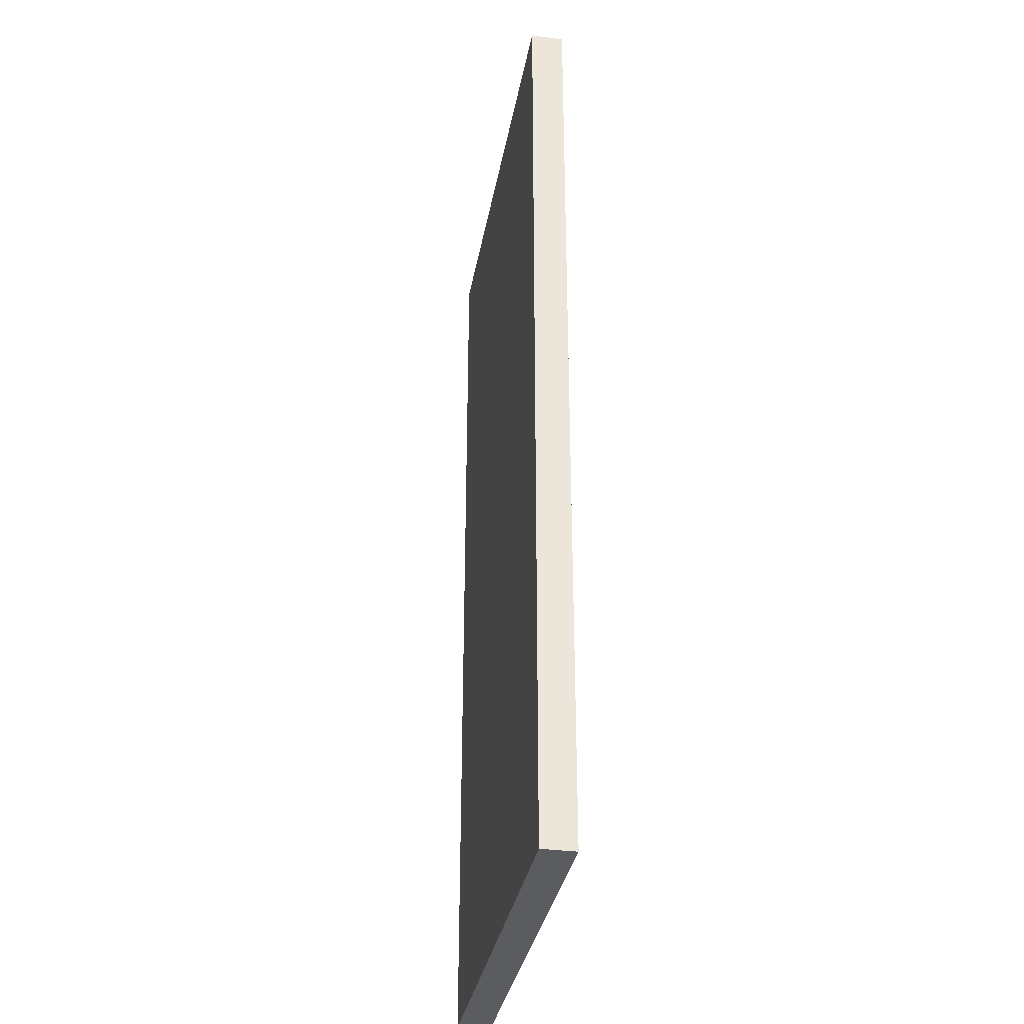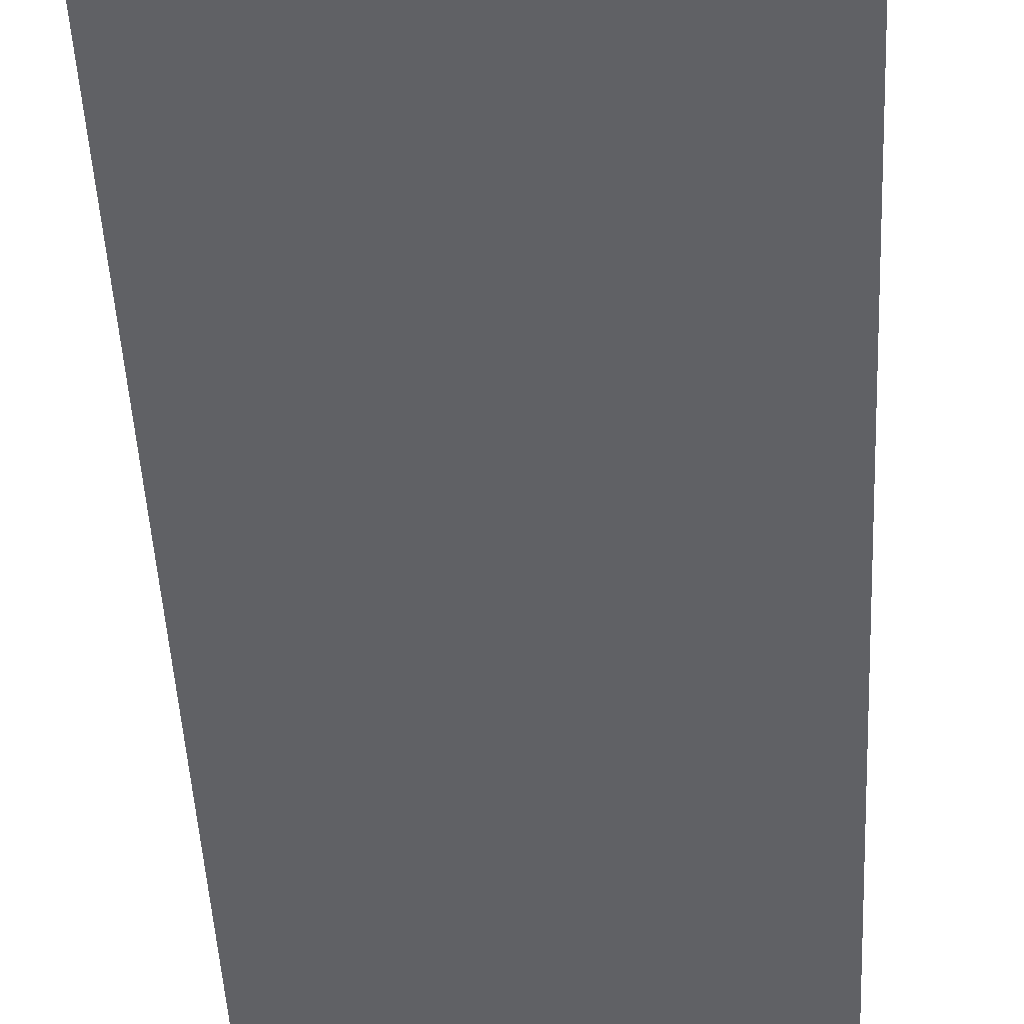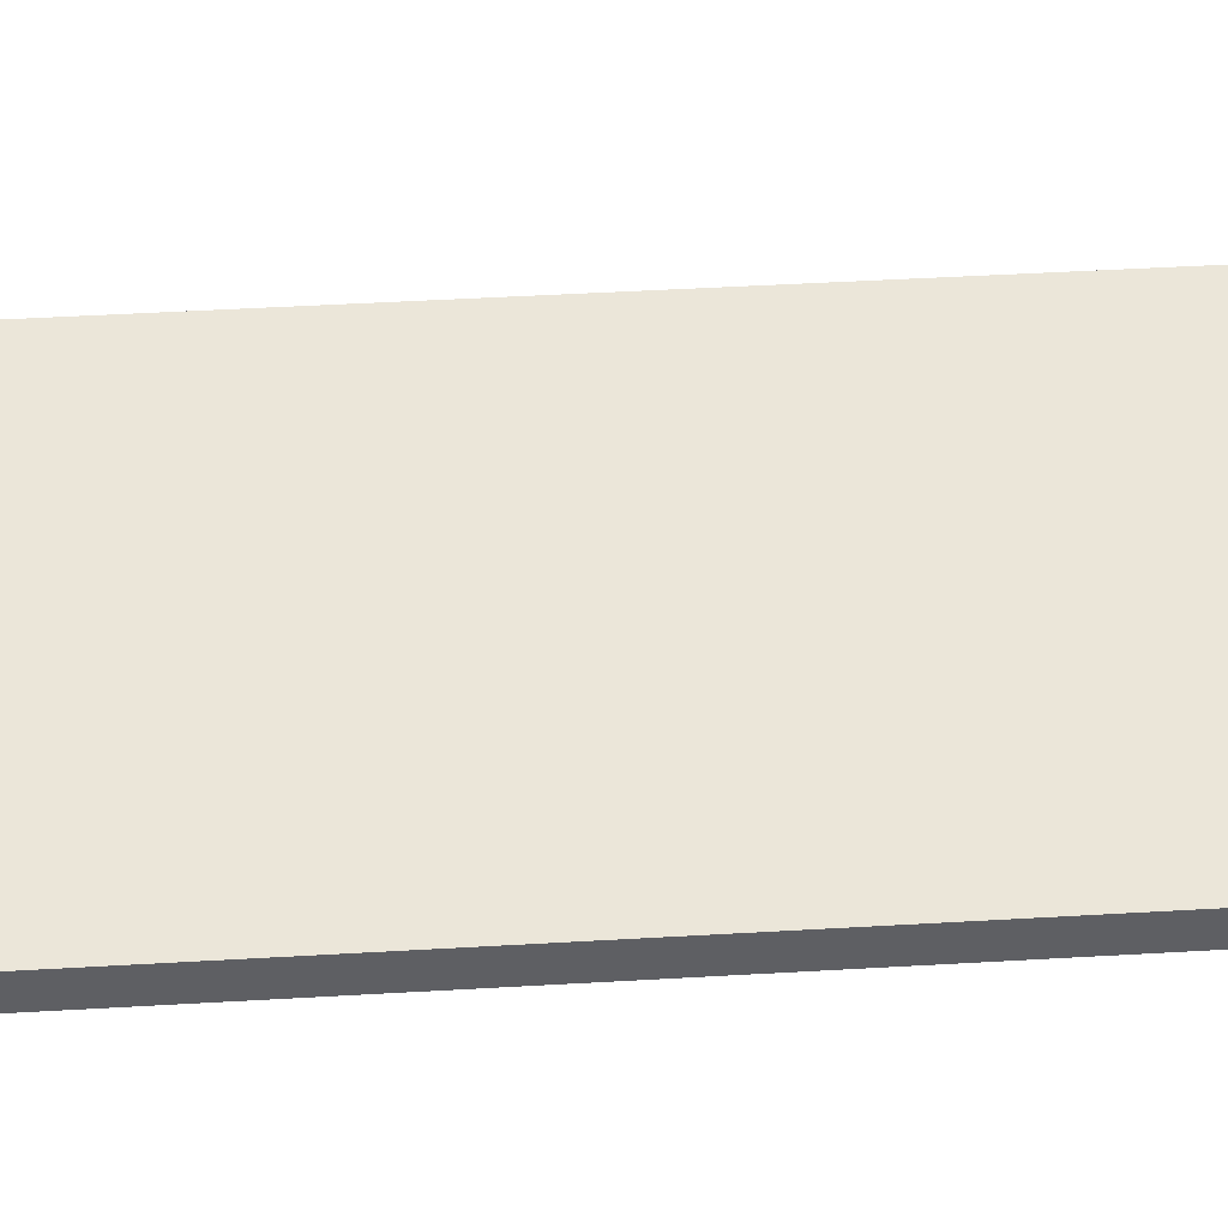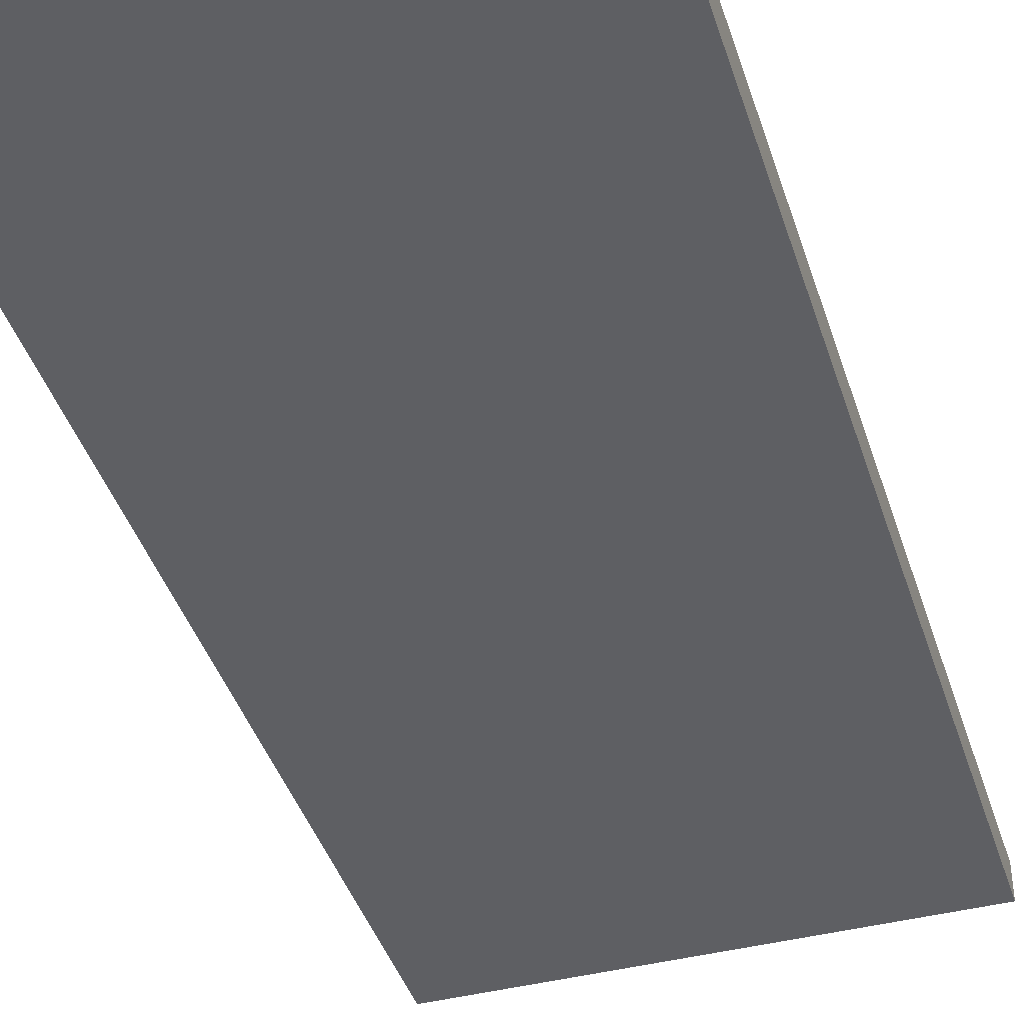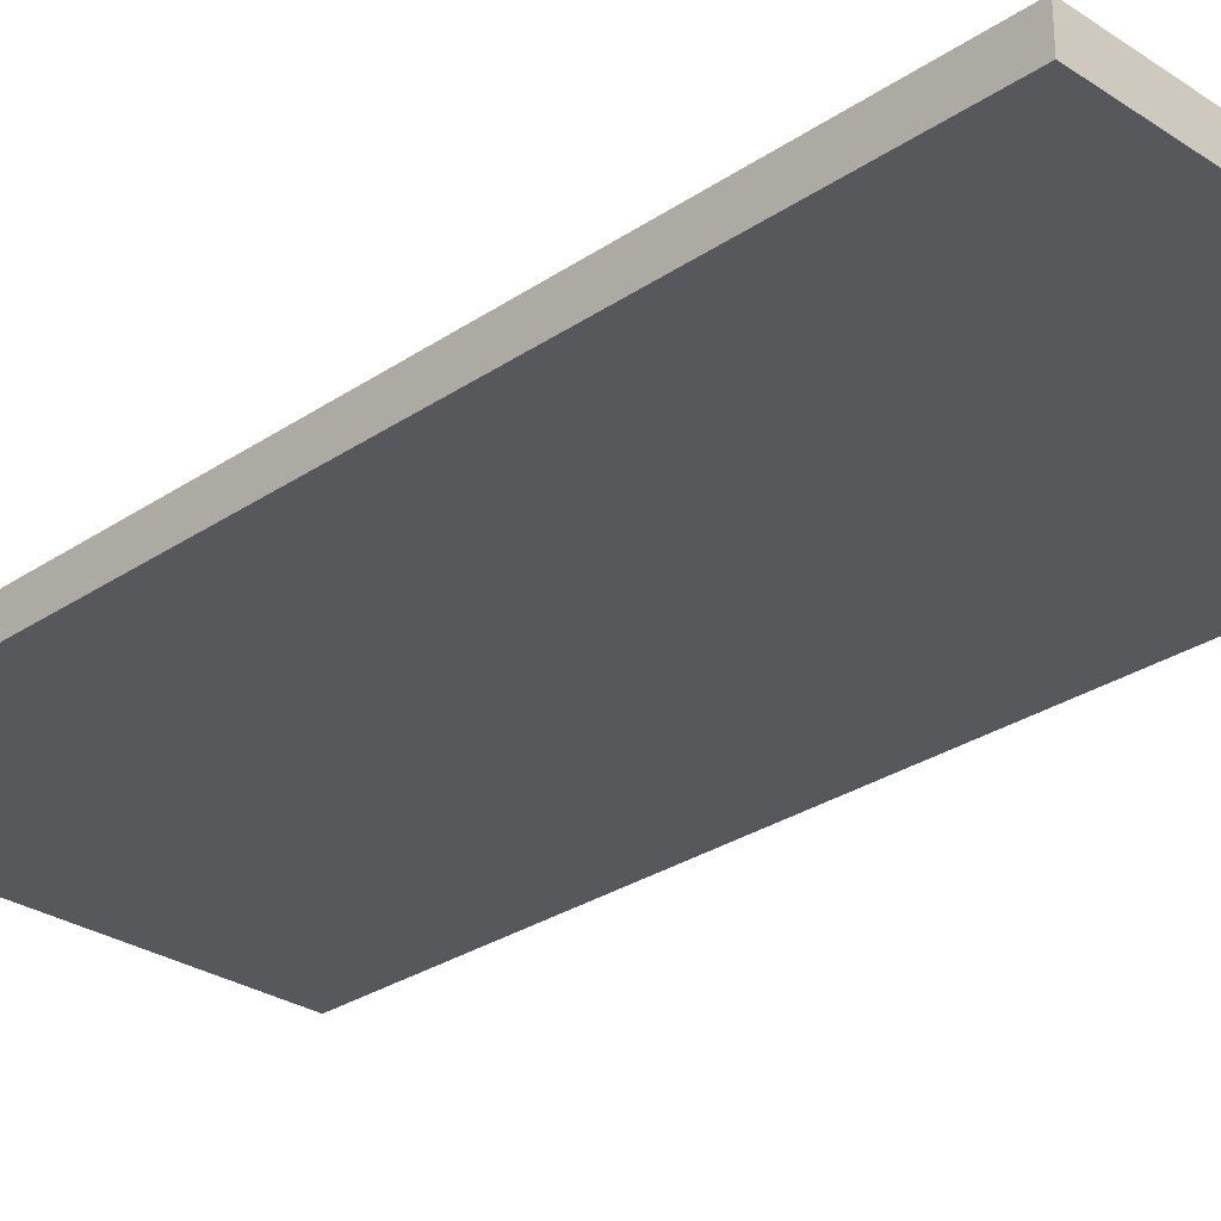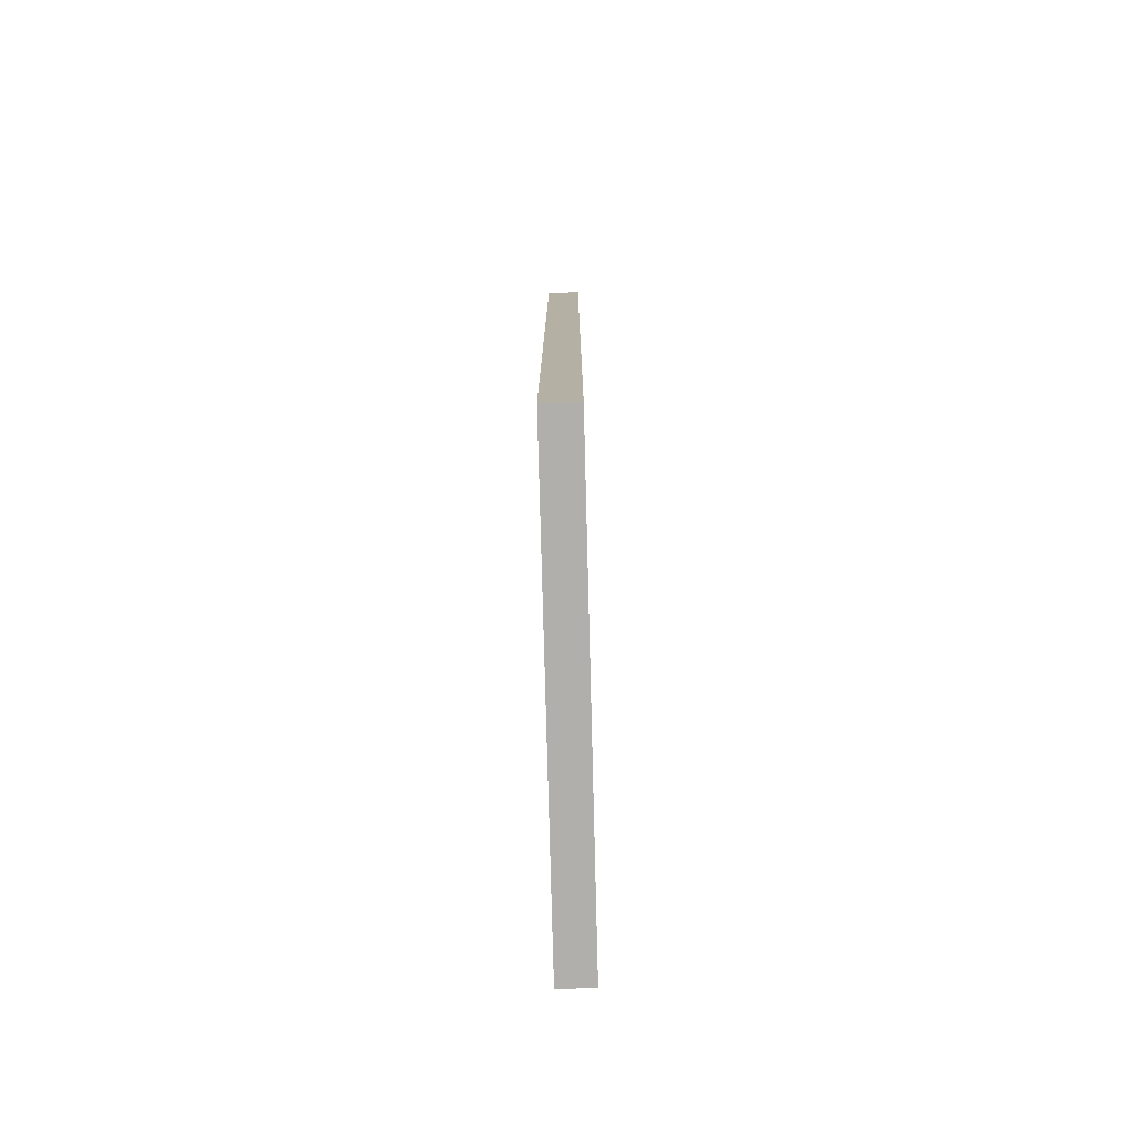
<metadata>
{"format":"obj","ext":"obj","renderer":"f3d","projection":"perspective","resolution":1024,"background":"white","views":[{"elev":-33.8,"azim":80.0,"up":"+Y"},{"elev":-49.6,"azim":-177.1,"up":"+Z"},{"elev":48.3,"azim":-93.7,"up":"+Z"},{"elev":-41.6,"azim":17.2,"up":"+Z"},{"elev":-28.6,"azim":-44.7,"up":"+Z"},{"elev":-78.1,"azim":-88.5,"up":"+Y"}]}
</metadata>
<code>
o Door_Single
v -0.5918 0.00508 0.04445
v 0.5918 0.00508 0.04445
v -0.5918 0.00508 -0.04445
v 0.5918 0.00508 -0.04445
v -0.5918 2.573 0.04445
v 0.5918 2.573 0.04445
v -0.5918 2.573 -0.04445
v 0.5918 2.573 -0.04445
v -0.1651 1.638 -0.04445
v -0.1651 2.375 -0.04445
v 0.1651 1.638 -0.04445
v 0.1651 2.375 -0.04445
v 0.1651 1.638 0.04445
v -0.1651 1.638 0.04445
v -0.1651 2.375 0.04445
v 0.1651 2.375 0.04445
f 3 2 1
f 6 7 5
f 7 9 3
f 8 10 7
f 13 6 16
f 6 15 16
f 4 6 2
f 1 7 3
f 8 11 12
f 3 11 4
f 5 14 15
f 1 13 14
f 14 16 15
f 12 9 10
f 3 4 2
f 6 8 7
f 7 10 9
f 8 12 10
f 13 2 6
f 6 5 15
f 4 8 6
f 1 5 7
f 8 4 11
f 3 9 11
f 5 1 14
f 1 2 13
f 14 13 16
f 12 11 9

</code>
